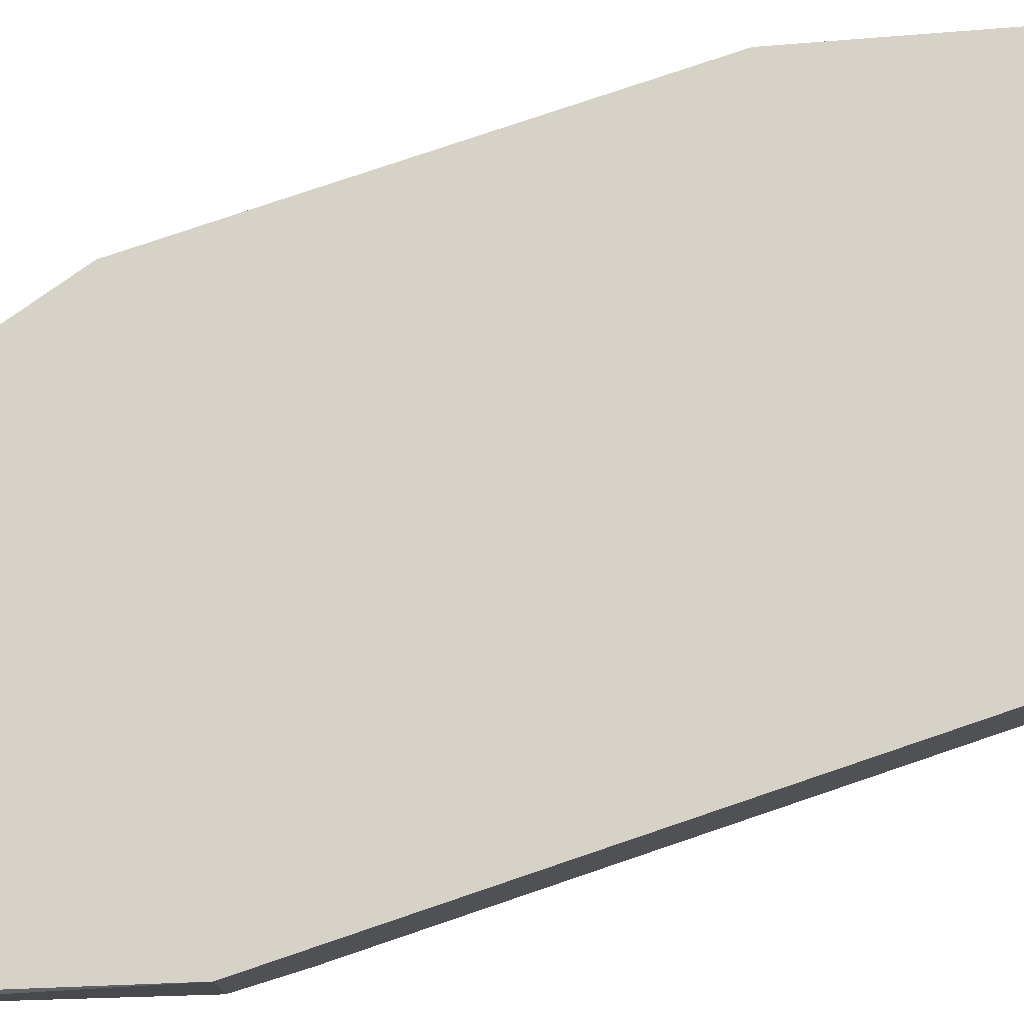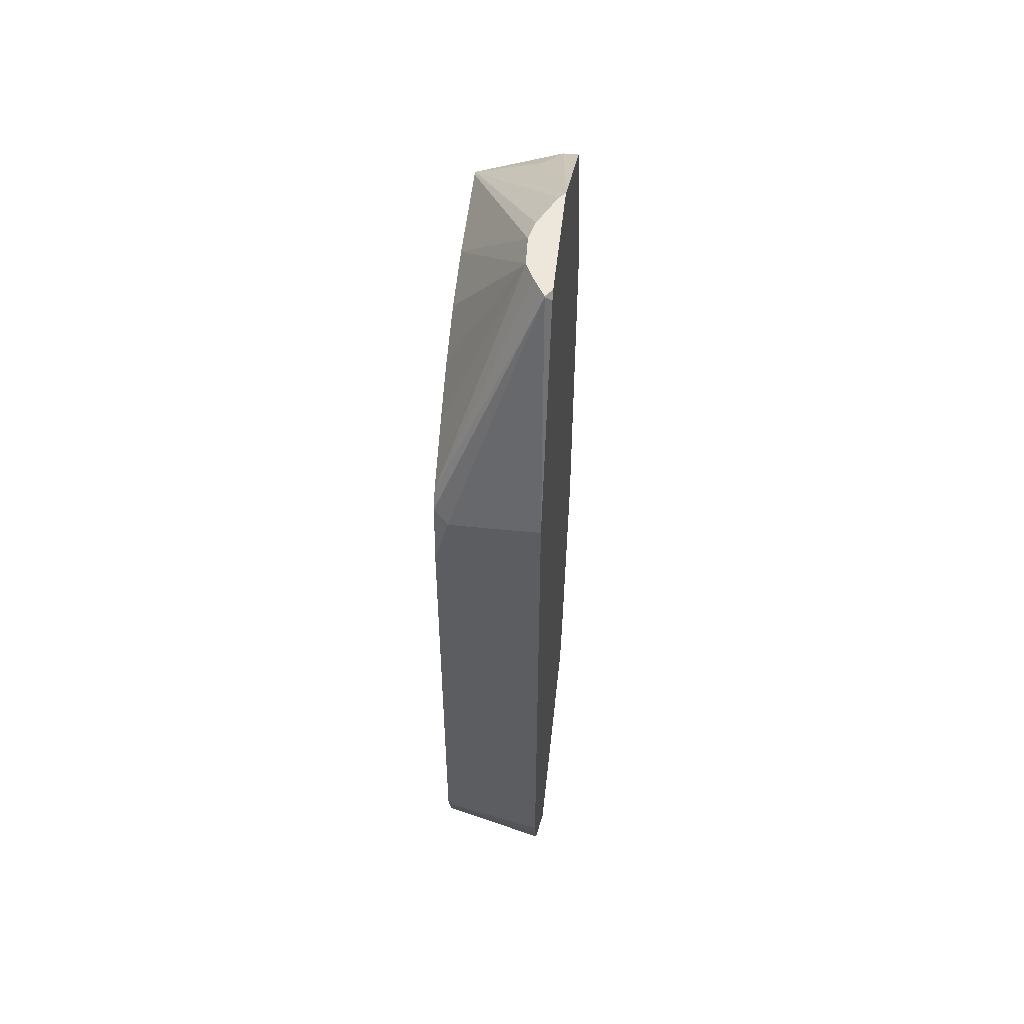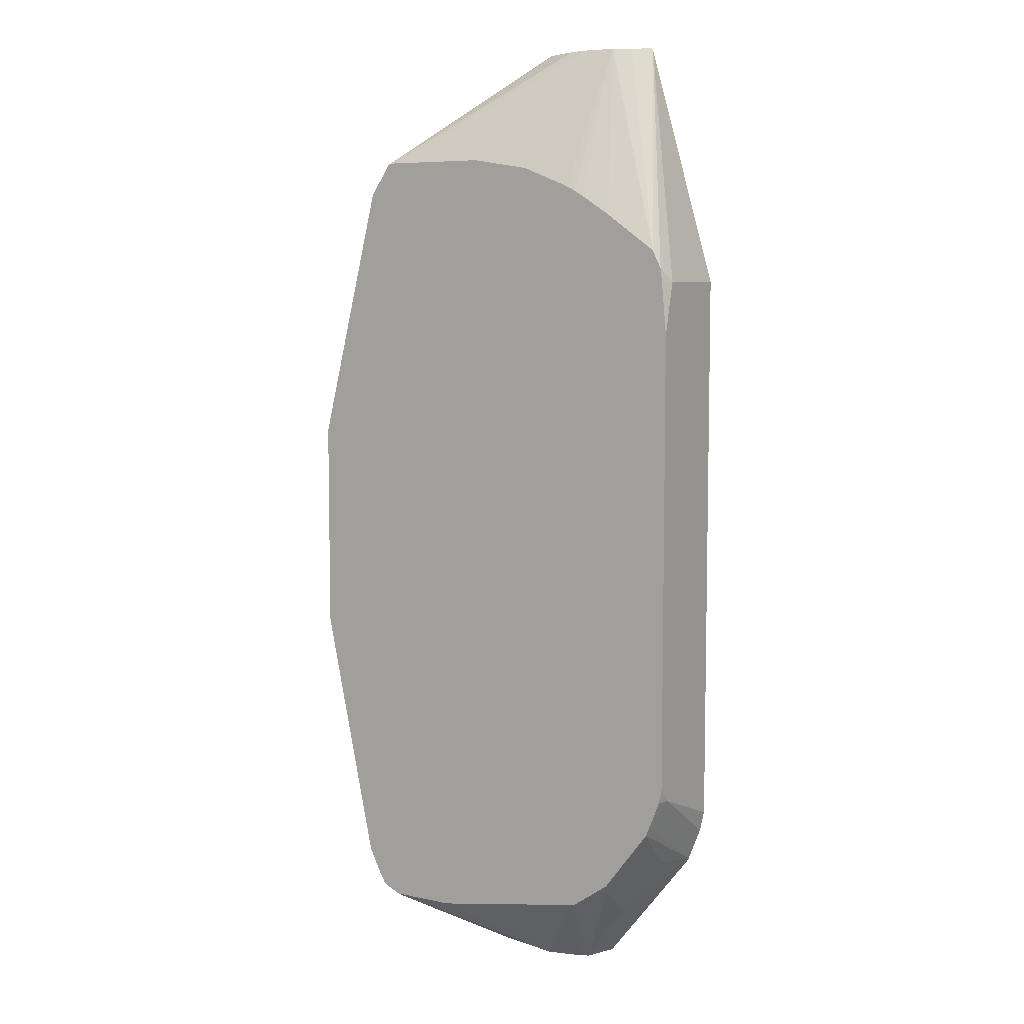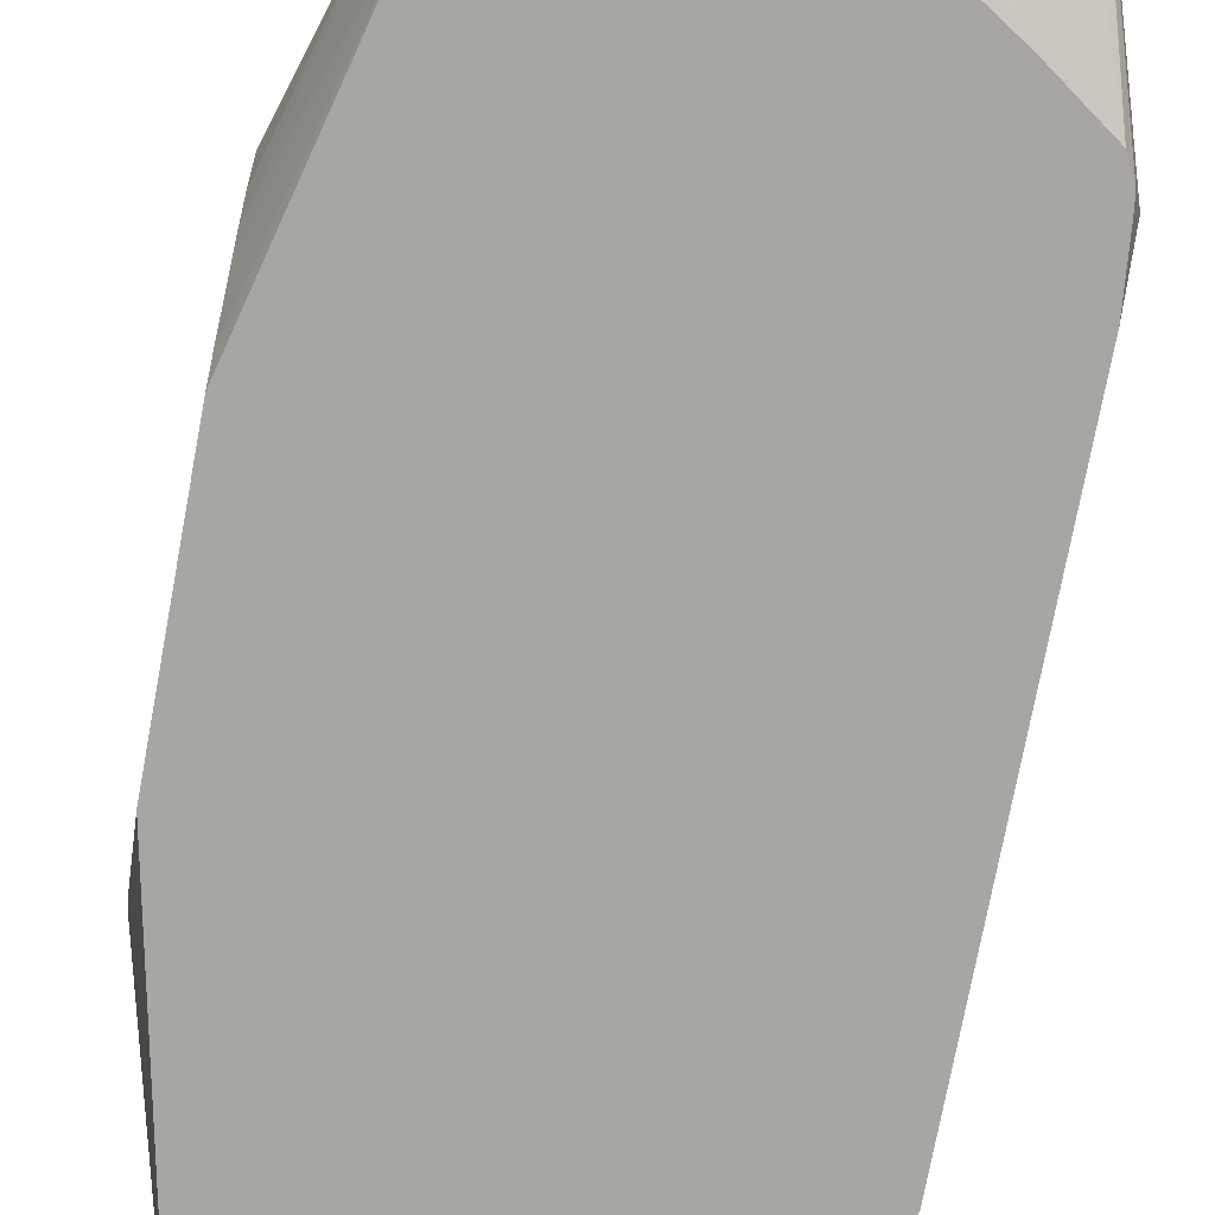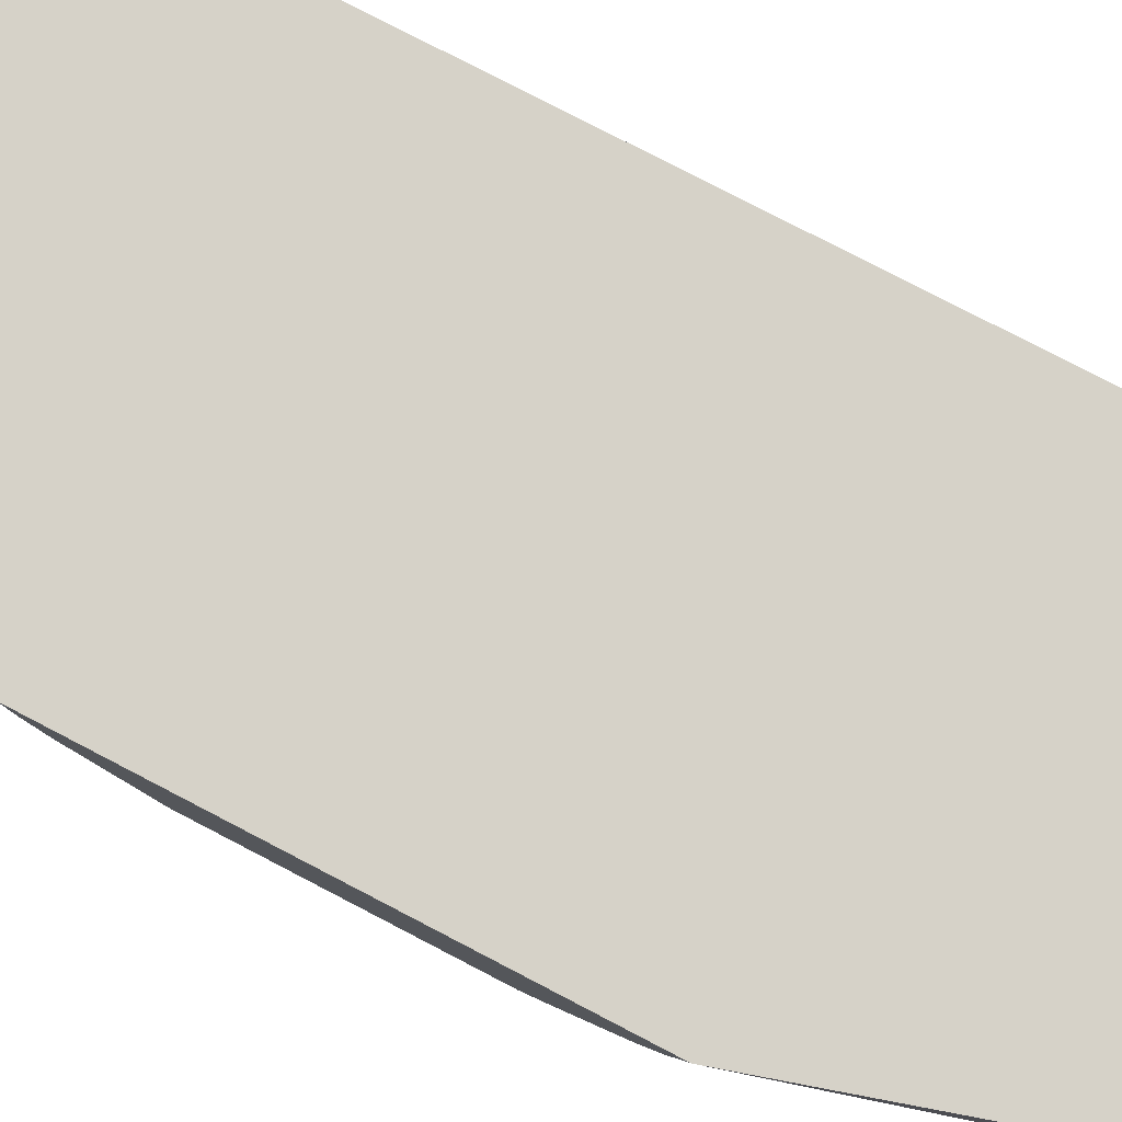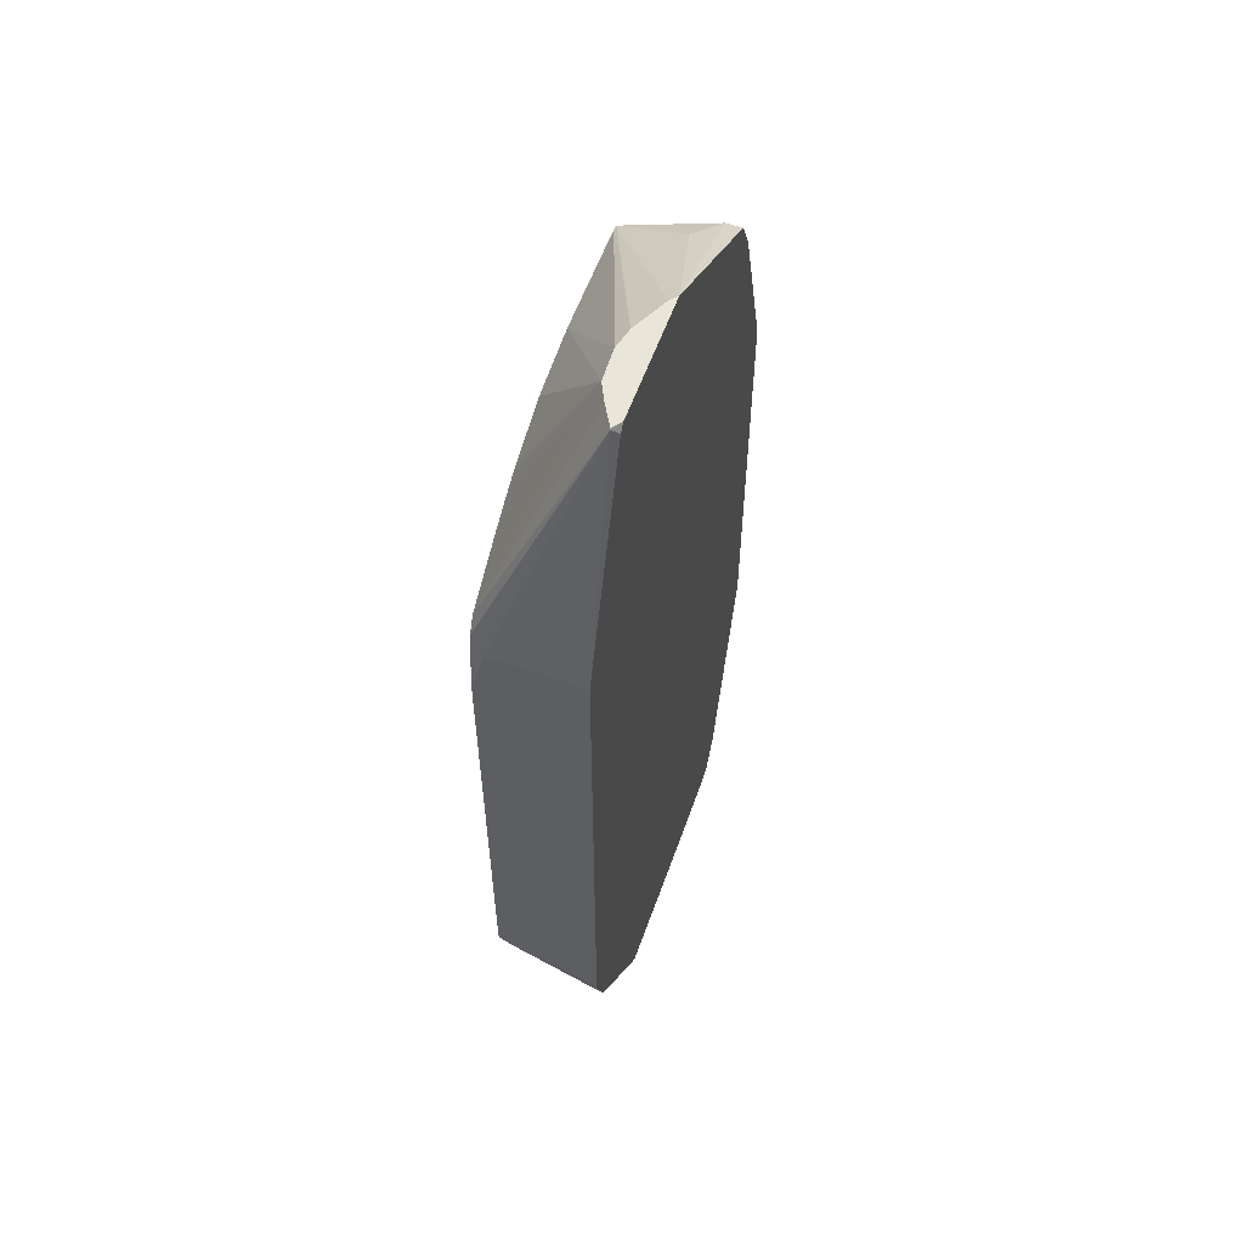
<metadata>
{"format":"obj","ext":"obj","renderer":"f3d","projection":"perspective","resolution":1024,"background":"white","views":[{"elev":77.4,"azim":71.2,"up":"+Y"},{"elev":52.4,"azim":96.2,"up":"+Z"},{"elev":6.9,"azim":32.0,"up":"+Z"},{"elev":-74.1,"azim":-10.6,"up":"+Y"},{"elev":78.2,"azim":-62.5,"up":"+Y"},{"elev":57.9,"azim":109.6,"up":"+Z"}]}
</metadata>
<code>
v 0.2561 -0.4901 -0.1654
v 0.2561 -0.4917 -0.1662
v 0.2867 -0.5098 -0.06377
v 0.2867 -0.4901 -0.06377
v 0.2561 -0.4901 -0.4101
v 0.2561 -0.4991 -0.1699
v 0.2921 -0.5363 -0.06904
v 0.2974 -0.4991 -0.04249
v 0.2561 -0.5086 -0.1747
v 0.2561 -0.5196 -0.1838
v 0.2974 -0.4901 -0.04249
v 0.2898 -0.4901 -0.5431
v 0.2561 -0.4959 -0.4078
v 0.2947 -0.5495 -0.07168
v 0.3053 -0.5495 -0.05585
v 0.3075 -0.5495 -0.05258
v 0.3186 -0.5098 -0.03188
v 0.3938 -0.4901 0.01641
v 0.2561 -0.5263 -0.1924
v 0.2964 -0.4901 -0.5563
v 0.2947 -0.5098 -0.5456
v 0.2867 -0.5416 -0.5098
v 0.2561 -0.5041 -0.4046
v 0.2561 -0.543 -0.2156
v 0.2561 -0.5475 -0.223
v 0.2561 -0.5495 -0.2264
v 0.3107 -0.5495 -0.05178
v 0.4177 -0.5036 0.01641
v 0.3982 -0.4938 0.01641
v 0.3978 -0.4936 0.01641
v 0.4647 -0.4901 0.01641
v 0.3014 -0.4901 -0.5649
v 0.3027 -0.4938 -0.5655
v 0.3 -0.5495 -0.5323
v 0.2967 -0.5495 -0.5267
v 0.2887 -0.5495 -0.5107
v 0.2867 -0.5495 -0.5018
v 0.2561 -0.5189 -0.3937
v 0.2561 -0.5495 -0.3548
v 0.3744 -0.5495 -0.05178
v 0.4296 -0.5065 0.01641
v 0.4694 -0.4938 0.01641
v 0.4699 -0.4938 0.0159
v 0.468 -0.4901 0.01211
v 0.3064 -0.4901 -0.5674
v 0.3107 -0.5495 -0.5376
v 0.3723 -0.5077 -0.5695
v 0.4112 -0.5495 -0.05775
v 0.4481 -0.5057 0.01641
v 0.4693 -0.4941 0.01641
v 0.5004 -0.5495 -0.1088
v 0.5058 -0.5495 -0.1196
v 0.5098 -0.5416 -0.1275
v 0.5098 -0.4901 -0.1275
v 0.3547 -0.4901 -0.5695
v 0.365 -0.5004 -0.5695
v 0.4102 -0.5164 -0.5695
v 0.3505 -0.5495 -0.5376
v 0.4411 -0.5495 -0.06973
v 0.4584 -0.5005 0.01641
v 0.4464 -0.5495 -0.07237
v 0.452 -0.5495 -0.0757
v 0.4696 -0.5495 -0.087
v 0.5068 -0.5495 -0.1275
v 0.5098 -0.5495 -0.1593
v 0.5098 -0.4901 -0.4657
v 0.4432 -0.4901 -0.5695
v 0.4304 -0.5118 -0.5695
v 0.446 -0.5495 -0.5217
v 0.5098 -0.5495 -0.4381
v 0.5098 -0.5416 -0.446
v 0.5071 -0.4901 -0.4779
v 0.4869 -0.4901 -0.5141
v 0.4673 -0.5204 -0.531
v 0.4361 -0.5091 -0.5695
v 0.4483 -0.5495 -0.5211
v 0.508 -0.5495 -0.446
v 0.5018 -0.5495 -0.4619
v 0.4993 -0.4901 -0.4978
v 0.4979 -0.4901 -0.5001
v 0.4938 -0.5177 -0.4938
v 0.4993 -0.5495 -0.468
v 0.4699 -0.5456 -0.5098
v 0.471 -0.5495 -0.5052
v 0.4558 -0.5495 -0.516
f 31 43 44
f 32 45 33
f 33 46 34
f 33 45 47
f 33 47 46
f 37 39 38
f 40 48 49
f 40 49 41
f 43 52 53
f 43 50 51
f 43 51 52
f 43 53 54
f 43 54 44
f 45 55 56
f 45 56 47
f 31 42 43
f 42 50 43
f 27 41 28
f 18 42 31
f 22 38 23
f 16 30 18
f 16 18 17
f 18 30 29
f 18 29 28
f 18 28 41
f 18 41 49
f 18 49 60
f 18 60 50
f 27 40 41
f 18 50 42
f 20 32 21
f 21 32 33
f 21 33 34
f 21 34 35
f 21 35 36
f 21 36 22
f 22 36 37
f 22 37 38
f 46 47 57
f 46 57 58
f 49 51 60
f 47 55 67
f 70 77 71
f 71 77 78
f 71 78 79
f 71 79 72
f 73 80 74
f 74 80 81
f 74 81 82
f 74 82 83
f 74 83 75
f 75 83 84
f 75 84 85
f 75 85 76
f 78 82 79
f 79 82 81
f 79 81 80
f 82 84 83
f 16 29 30
f 68 76 69
f 68 75 76
f 67 74 75
f 67 73 74
f 47 67 75
f 47 75 68
f 47 68 57
f 48 59 49
f 49 59 61
f 49 61 62
f 49 62 63
f 49 63 51
f 47 56 55
f 50 60 51
f 53 64 65
f 53 65 70
f 53 70 71
f 53 71 66
f 53 66 54
f 57 68 69
f 57 69 58
f 66 71 72
f 52 64 53
f 16 28 29
f 1 80 73
f 14 16 15
f 1 38 39
f 1 39 26
f 1 26 25
f 1 25 24
f 1 24 19
f 1 19 10
f 1 10 9
f 1 9 6
f 1 6 2
f 2 6 3
f 3 7 8
f 3 8 11
f 3 11 4
f 3 6 9
f 3 9 10
f 3 10 7
f 5 12 13
f 1 23 38
f 7 14 15
f 1 13 23
f 1 12 5
f 16 27 28
f 1 2 3
f 1 3 4
f 1 4 11
f 1 11 18
f 1 18 31
f 1 31 44
f 1 44 54
f 1 54 66
f 1 66 72
f 1 72 79
f 1 79 80
f 1 67 55
f 1 55 45
f 1 45 32
f 1 32 20
f 1 20 12
f 1 5 13
f 7 15 8
f 1 73 67
f 8 15 16
f 14 85 84
f 14 84 82
f 14 82 78
f 14 78 77
f 14 77 70
f 14 70 65
f 14 65 64
f 14 64 52
f 14 52 51
f 14 63 62
f 14 62 61
f 14 61 59
f 14 59 48
f 14 48 40
f 14 40 27
f 7 10 14
f 14 27 16
f 14 76 85
f 14 69 76
f 14 51 63
f 14 46 58
f 8 17 18
f 8 16 17
f 14 58 69
f 8 18 11
f 10 19 14
f 12 20 21
f 12 22 23
f 12 23 13
f 14 19 24
f 12 21 22
f 14 25 26
f 14 26 39
f 14 34 46
f 14 35 34
f 14 39 37
f 14 37 36
f 14 24 25
f 14 36 35

</code>
